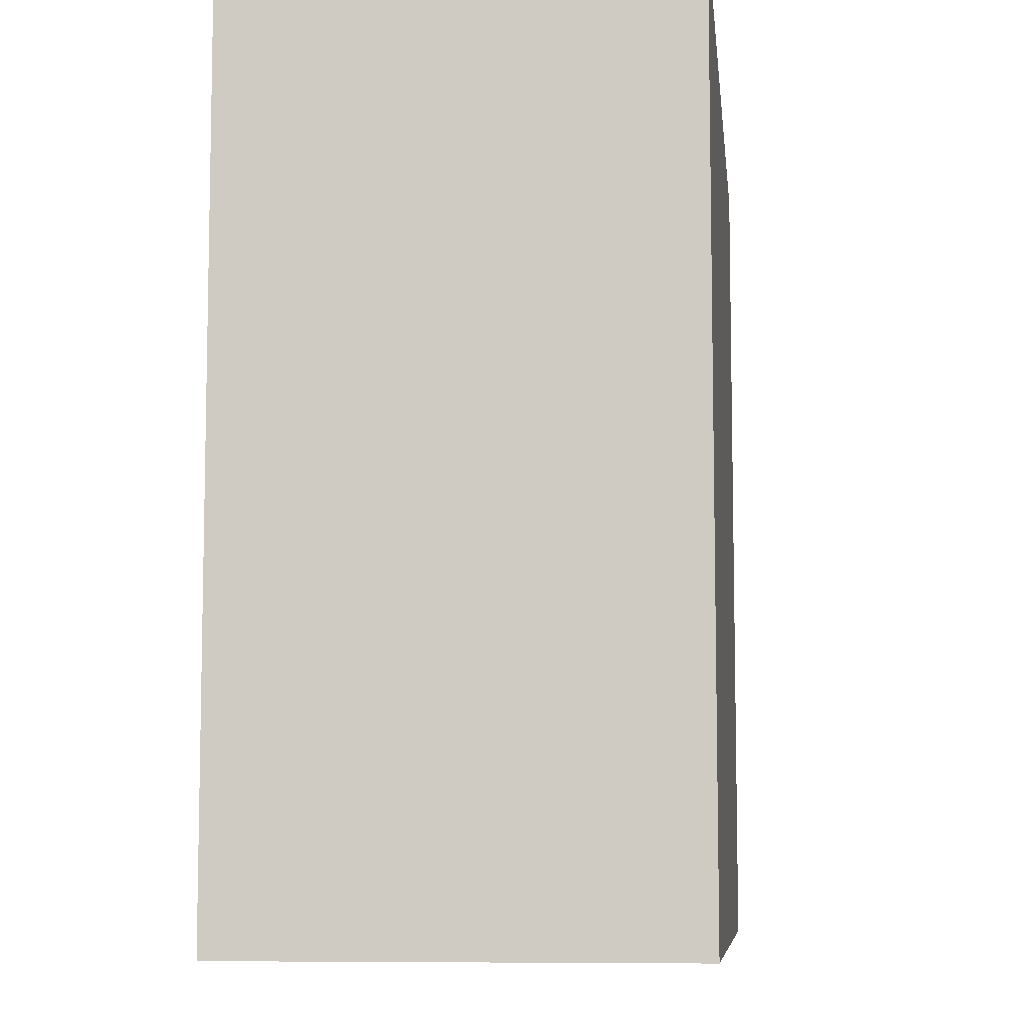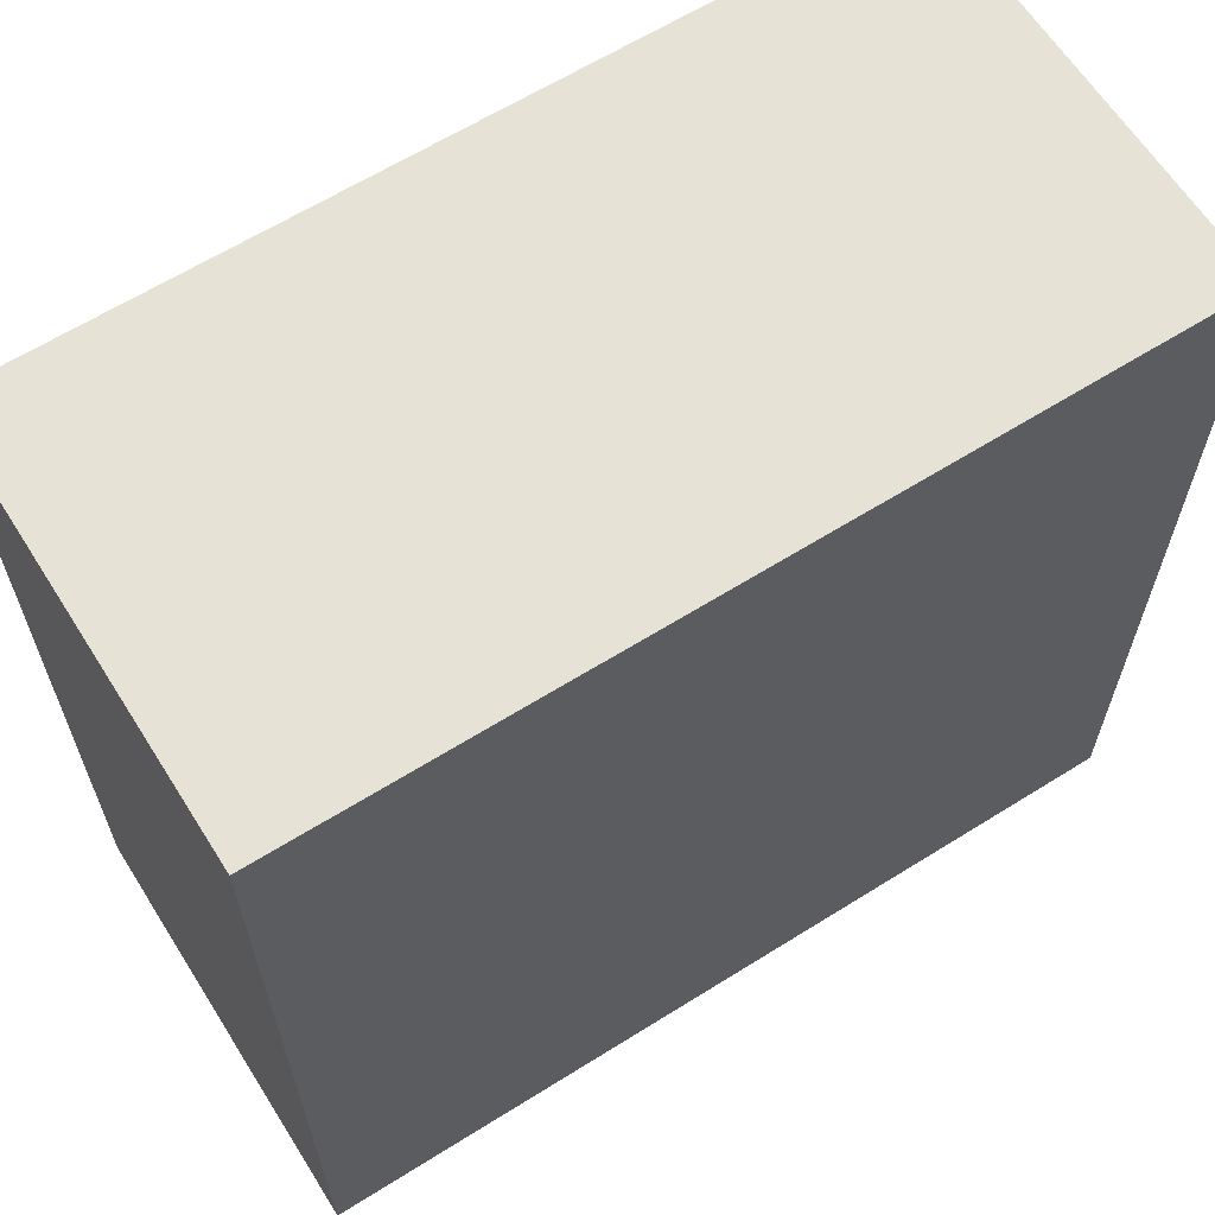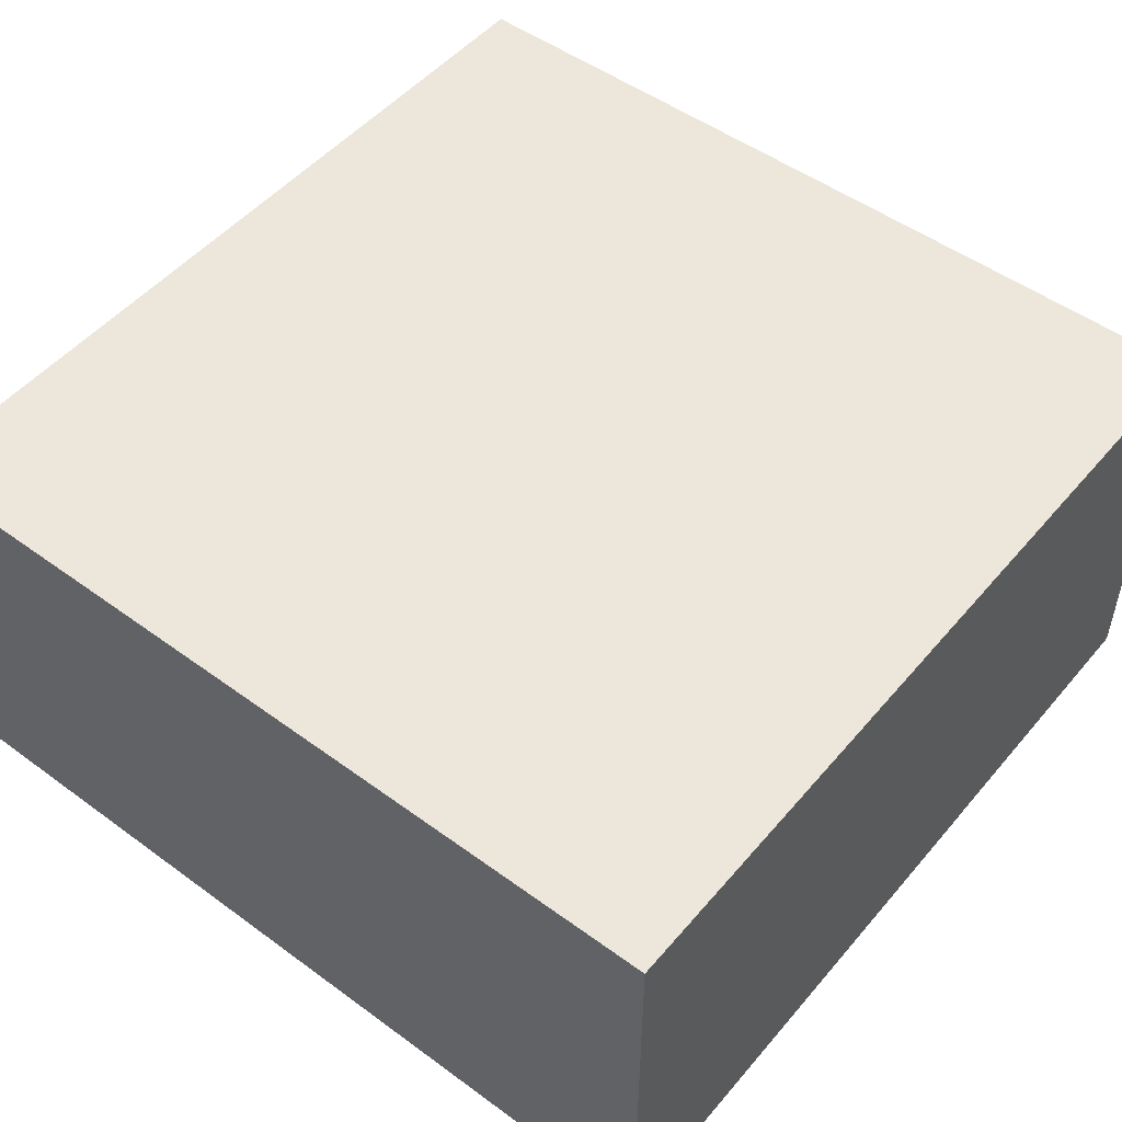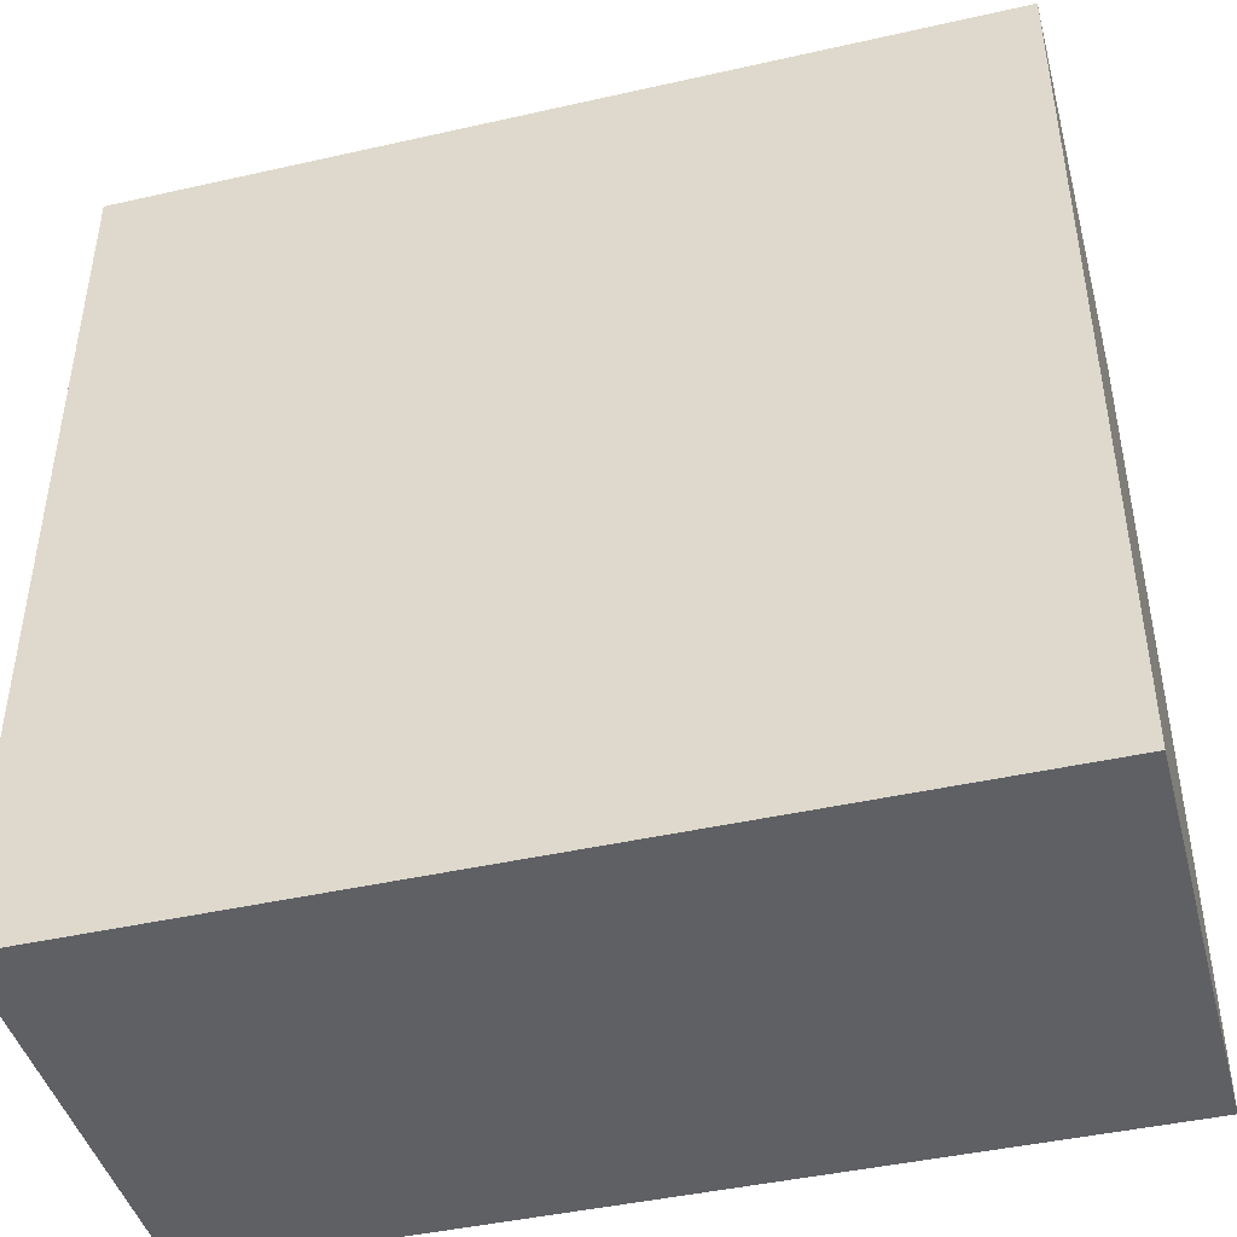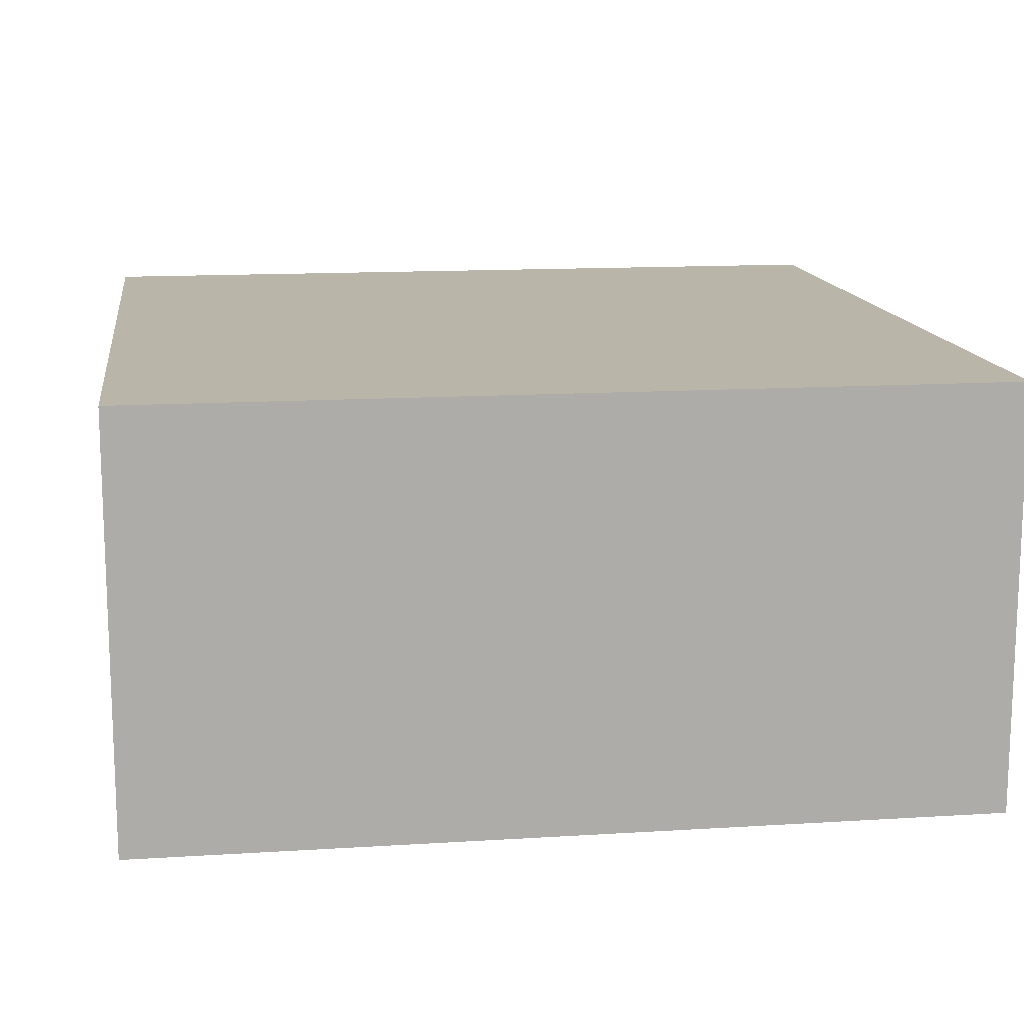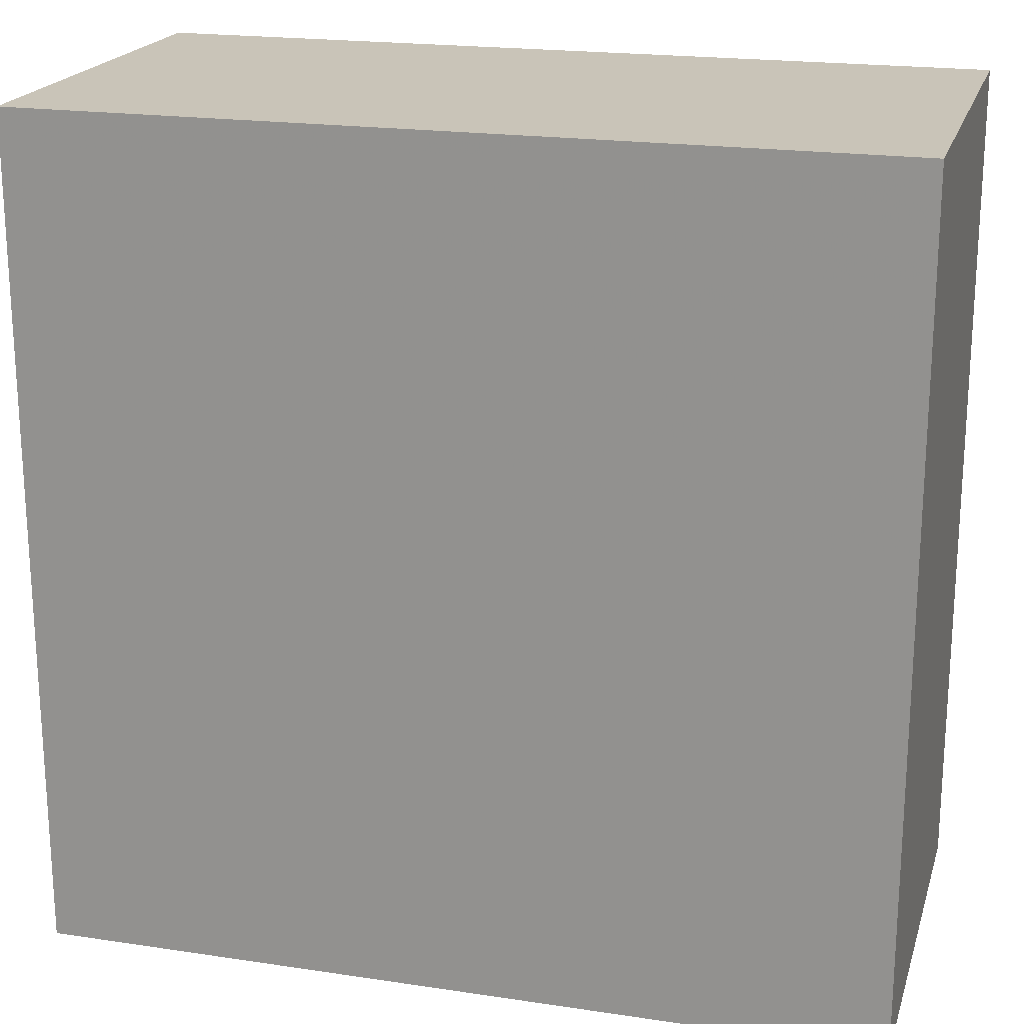
<metadata>
{"format":"obj","ext":"obj","renderer":"f3d","projection":"perspective","resolution":1024,"background":"white","views":[{"elev":-7.9,"azim":-83.8,"up":"+Z"},{"elev":63.5,"azim":147.7,"up":"+Z"},{"elev":50.4,"azim":38.7,"up":"+Y"},{"elev":-44.2,"azim":14.8,"up":"+Z"},{"elev":13.7,"azim":82.0,"up":"+Y"},{"elev":20.2,"azim":-164.7,"up":"+Z"}]}
</metadata>
<code>
v  -5 5 5
v  5 5 5
v  -5 4.8e-07 5
v  5 5.25e-06 5
v  -5 5 -5
v  5 5 -5
v  -5 0 -5
v  5 4.77e-06 -5
v  -4.971 4.971 4.971
v  4.971 4.971 4.971
v  -4.971 0.02887 4.971
v  4.971 0.02887 4.971
v  -4.971 4.971 -4.971
v  4.971 4.971 -4.971
v  -4.971 0.02887 -4.971
v  4.971 0.02887 -4.971
v  -5 5 5
v  -5 5 5
v  5 5 5
v  5 5 5
v  -5 4.8e-07 5
v  -5 4.8e-07 5
v  5 5.25e-06 5
v  5 5.25e-06 5
v  -5 5 -5
v  -5 5 -5
v  5 5 -5
v  5 5 -5
v  -5 0 -5
v  -5 0 -5
v  5 4.77e-06 -5
v  5 4.77e-06 -5
v  -4.971 4.971 4.971
v  -4.971 4.971 4.971
v  4.971 4.971 4.971
v  4.971 4.971 4.971
v  -4.971 0.02887 4.971
v  -4.971 0.02887 4.971
v  4.971 0.02887 4.971
v  4.971 0.02887 4.971
v  -4.971 4.971 -4.971
v  -4.971 4.971 -4.971
v  4.971 4.971 -4.971
v  4.971 4.971 -4.971
v  -4.971 0.02887 -4.971
v  -4.971 0.02887 -4.971
v  4.971 0.02887 -4.971
v  4.971 0.02887 -4.971
o Core
g Core
f 18 22 4
f 4 2 18
f 25 27 31
f 31 29 25
f 1 20 28
f 28 5 1
f 19 24 32
f 32 6 19
f 23 21 30
f 30 8 23
f 3 17 26
f 26 7 3
f 9 36 40
f 40 11 9
f 41 45 47
f 47 43 41
f 34 42 14
f 14 10 34
f 35 44 16
f 16 12 35
f 39 48 15
f 15 37 39
f 38 46 13
f 13 33 38

</code>
